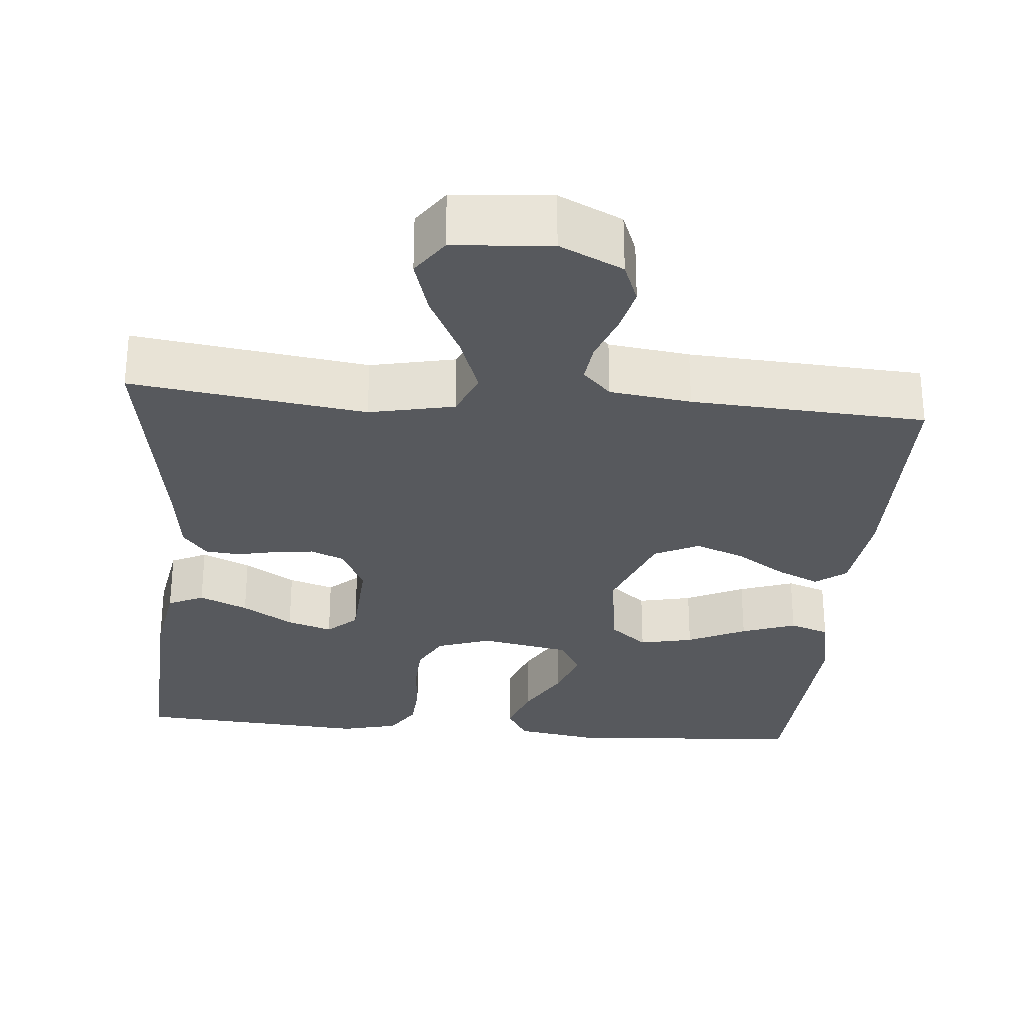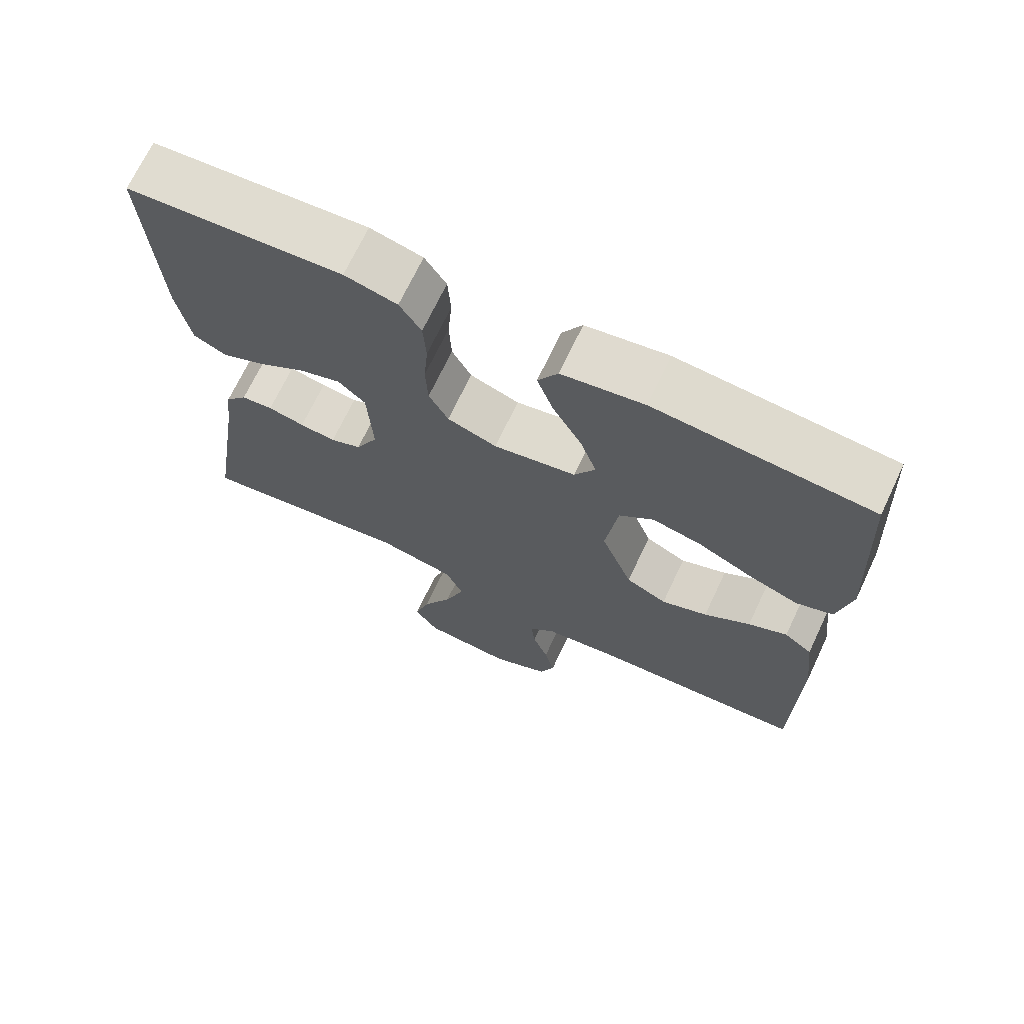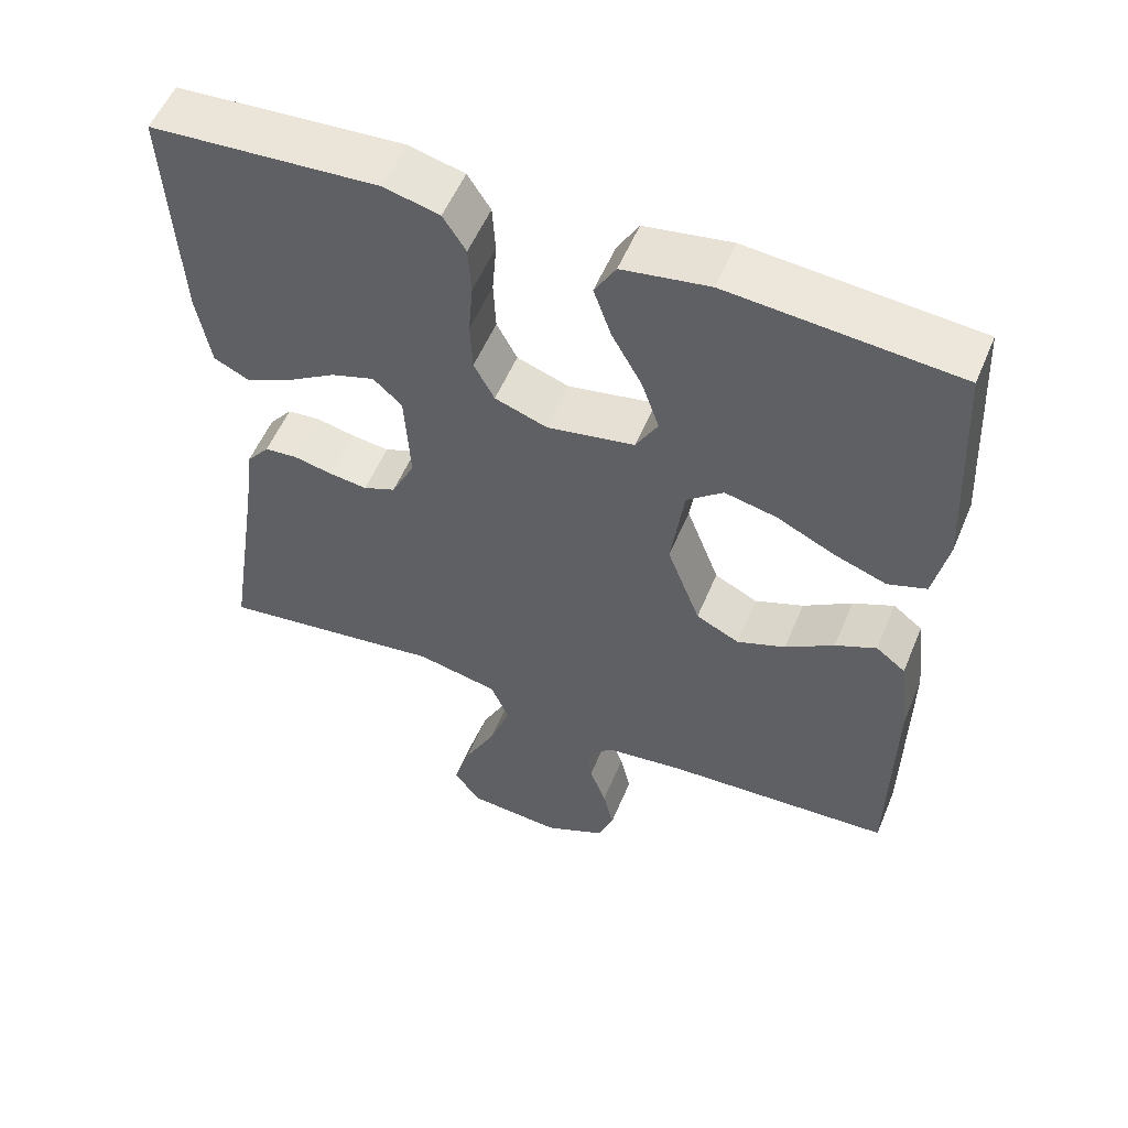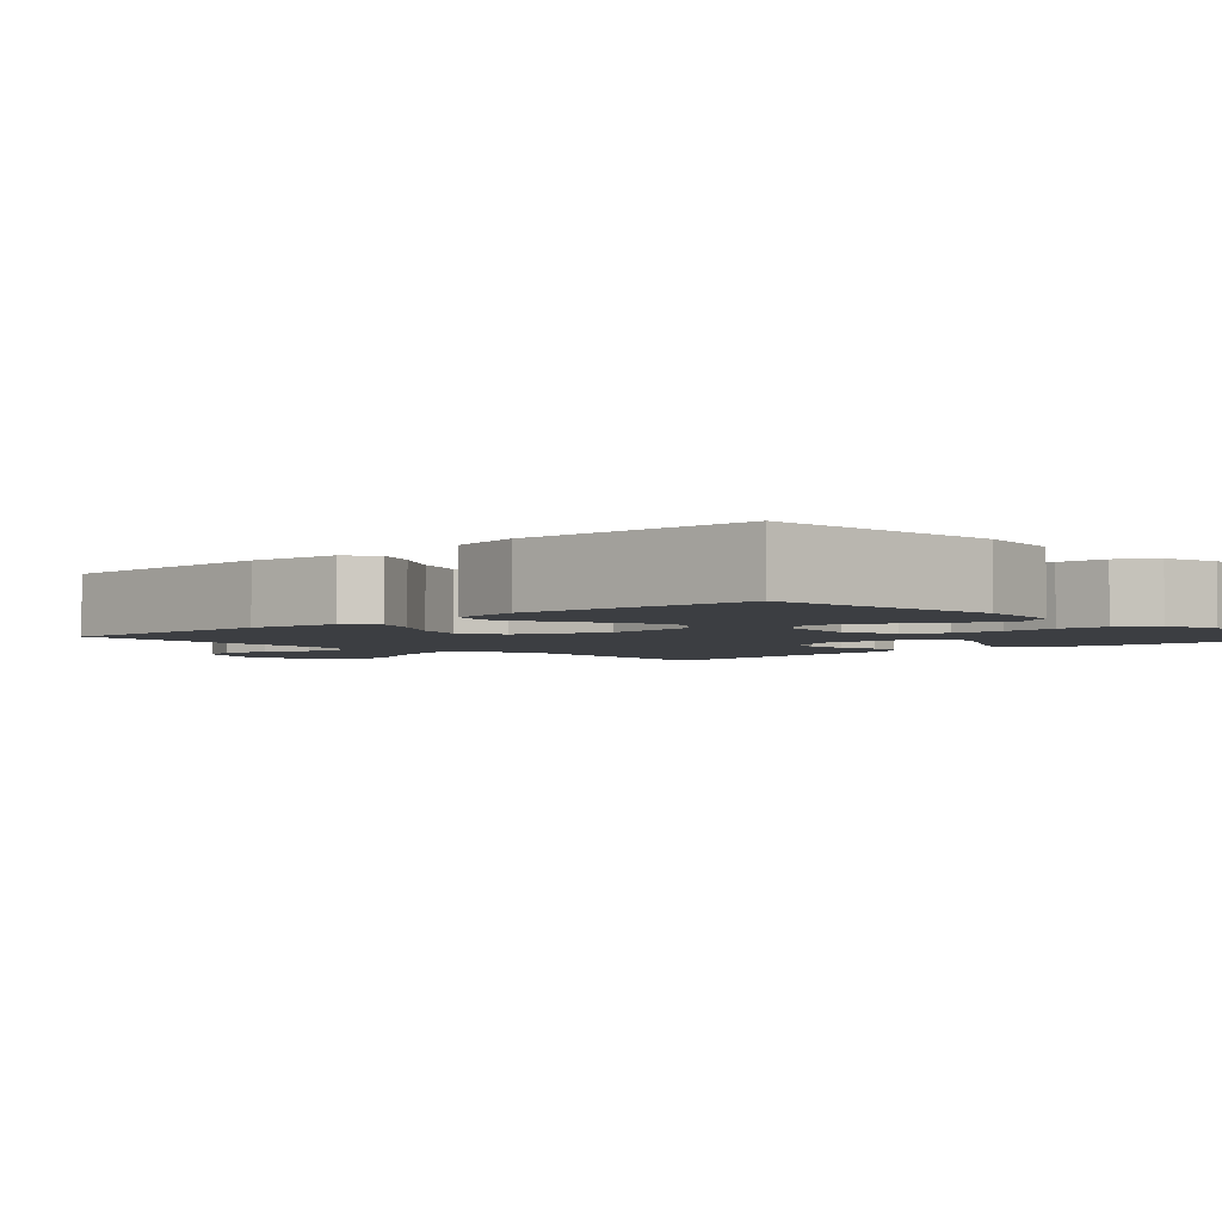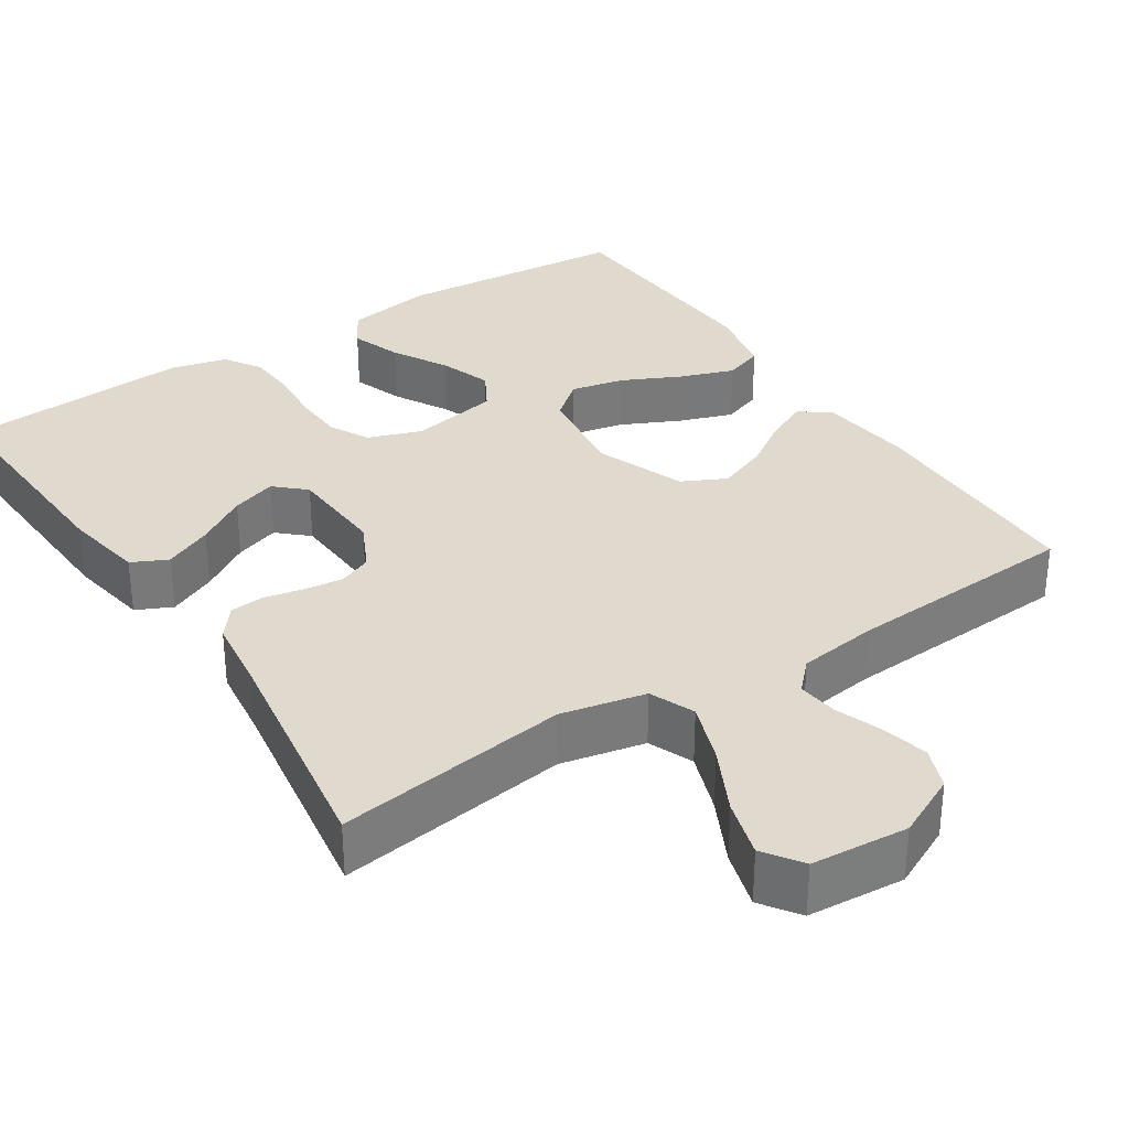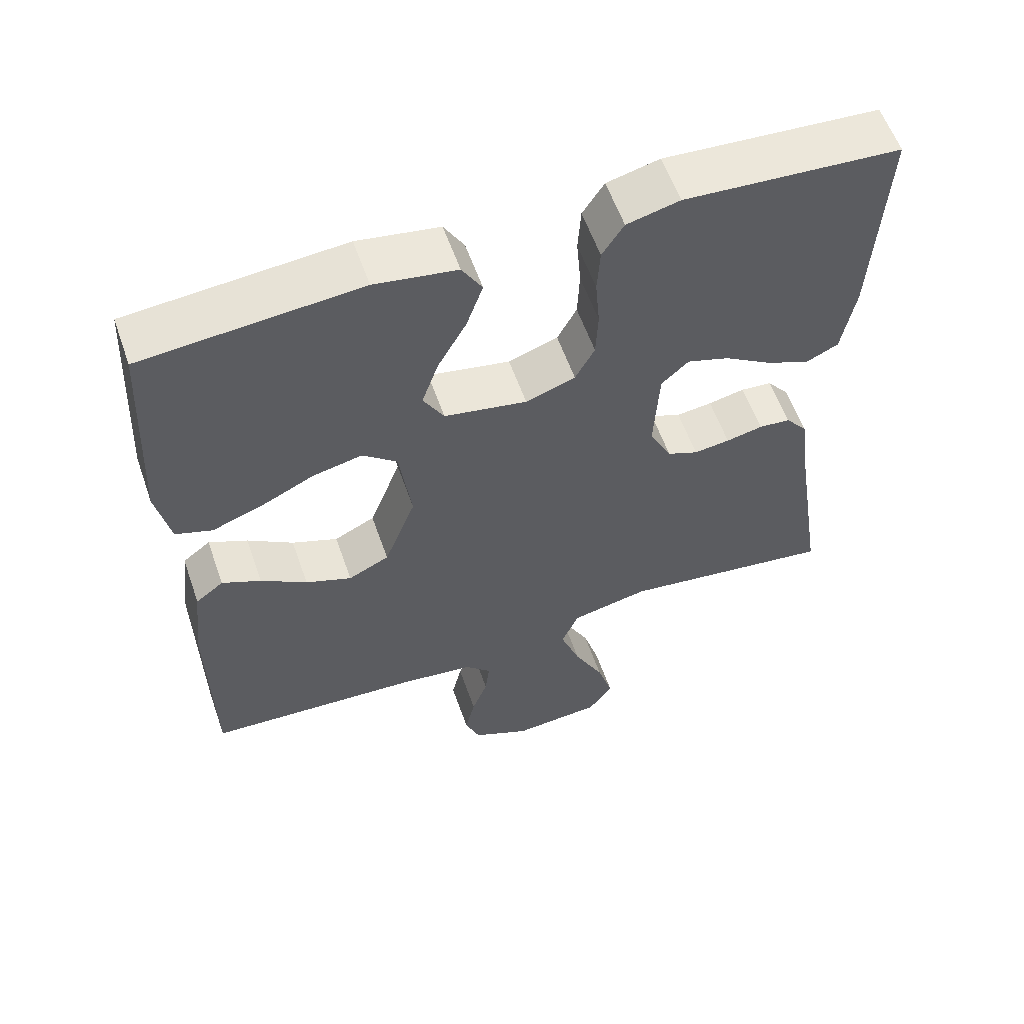
<metadata>
{"format":"obj","ext":"obj","renderer":"f3d","projection":"perspective","resolution":1024,"background":"white","views":[{"elev":-29.1,"azim":175.0,"up":"+Y"},{"elev":70.0,"azim":-154.7,"up":"+Z"},{"elev":55.1,"azim":-157.5,"up":"+Z"},{"elev":-3.1,"azim":-46.4,"up":"+Y"},{"elev":32.6,"azim":146.8,"up":"+Y"},{"elev":58.6,"azim":-19.3,"up":"+Z"}]}
</metadata>
<code>
v 0.5 0.07 0.5
v 0.485 0.07 0.2
v 0.467 0.07 0.096
v 0.421 0.07 0.074
v 0.359 0.07 0.102
v 0.294 0.07 0.143
v 0.236 0.07 0.162
v 0.198 0.07 0.127
v 0.191 0.07 0
v 0.222 0.07 -0.063
v 0.265 0.07 -0.081
v 0.315 0.07 -0.075
v 0.366 0.07 -0.064
v 0.41 0.07 -0.068
v 0.441 0.07 -0.107
v 0.453 0.07 -0.2
v 0.5 0.07 -0.5
v 0.2 0.07 -0.458
v 0.091 0.07 -0.481
v 0.067 0.07 -0.539
v 0.095 0.07 -0.617
v 0.137 0.07 -0.701
v 0.159 0.07 -0.775
v 0.125 0.07 -0.824
v 0 0.07 -0.834
v -0.081 0.07 -0.795
v -0.102 0.07 -0.741
v -0.088 0.07 -0.681
v -0.066 0.07 -0.621
v -0.06 0.07 -0.569
v -0.096 0.07 -0.532
v -0.2 0.07 -0.518
v -0.5 0.07 -0.5
v -0.503 0.07 -0.2
v -0.489 0.07 -0.082
v -0.45 0.07 -0.052
v -0.396 0.07 -0.077
v -0.332 0.07 -0.119
v -0.268 0.07 -0.144
v -0.211 0.07 -0.116
v -0.167 0.07 0
v -0.184 0.07 0.125
v -0.232 0.07 0.165
v -0.301 0.07 0.15
v -0.376 0.07 0.114
v -0.446 0.07 0.089
v -0.497 0.07 0.107
v -0.516 0.07 0.2
v -0.5 0.07 0.5
v -0.2 0.07 0.524
v -0.086 0.07 0.505
v -0.058 0.07 0.457
v -0.081 0.07 0.391
v -0.121 0.07 0.319
v -0.144 0.07 0.252
v -0.115 0.07 0.201
v 0 0.07 0.179
v 0.069 0.07 0.203
v 0.096 0.07 0.254
v 0.099 0.07 0.321
v 0.093 0.07 0.392
v 0.097 0.07 0.456
v 0.127 0.07 0.503
v 0.2 0.07 0.521
v 0.5 0 0.5
v 0.485 0 0.2
v 0.467 0 0.096
v 0.421 0 0.074
v 0.359 0 0.102
v 0.294 0 0.143
v 0.236 0 0.162
v 0.198 0 0.127
v 0.191 0 0
v 0.222 0 -0.063
v 0.265 0 -0.081
v 0.315 0 -0.075
v 0.366 0 -0.064
v 0.41 0 -0.068
v 0.441 0 -0.107
v 0.453 0 -0.2
v 0.5 0 -0.5
v 0.2 0 -0.458
v 0.091 0 -0.481
v 0.067 0 -0.539
v 0.095 0 -0.617
v 0.137 0 -0.701
v 0.159 0 -0.775
v 0.125 0 -0.824
v 0 0 -0.834
v -0.081 0 -0.795
v -0.102 0 -0.741
v -0.088 0 -0.681
v -0.066 0 -0.621
v -0.06 0 -0.569
v -0.096 0 -0.532
v -0.2 0 -0.518
v -0.5 0 -0.5
v -0.503 0 -0.2
v -0.489 0 -0.082
v -0.45 0 -0.052
v -0.396 0 -0.077
v -0.332 0 -0.119
v -0.268 0 -0.144
v -0.211 0 -0.116
v -0.167 0 0
v -0.184 0 0.125
v -0.232 0 0.165
v -0.301 0 0.15
v -0.376 0 0.114
v -0.446 0 0.089
v -0.497 0 0.107
v -0.516 0 0.2
v -0.5 0 0.5
v -0.2 0 0.524
v -0.086 0 0.505
v -0.058 0 0.457
v -0.081 0 0.391
v -0.121 0 0.319
v -0.144 0 0.252
v -0.115 0 0.201
v 0 0 0.179
v 0.069 0 0.203
v 0.096 0 0.254
v 0.099 0 0.321
v 0.093 0 0.392
v 0.097 0 0.456
v 0.127 0 0.503
v 0.2 0 0.521
f 4 5 6
f 3 4 6
f 2 3 6
f 1 2 6
f 64 1 6
f 63 64 6
f 62 63 6
f 61 62 6
f 60 61 6
f 59 60 6 7
f 58 59 7 8
f 57 58 8 9
f 56 57 9 10
f 52 53 54
f 51 52 54
f 50 51 54
f 49 50 54
f 48 49 54
f 47 48 54
f 46 47 54
f 45 46 54
f 44 45 54
f 43 44 54 55
f 42 43 55 56
f 36 37 38
f 35 36 38
f 34 35 38
f 33 34 38
f 32 33 38
f 31 32 38 39
f 30 31 39 40
f 27 28 29
f 26 27 29
f 25 26 29
f 24 25 29
f 23 24 29
f 22 23 29
f 21 22 29
f 20 21 29 30
f 30 40 41
f 20 30 41
f 19 20 41
f 16 17 18
f 16 18 19
f 15 16 19
f 14 15 19
f 13 14 19
f 12 13 19
f 42 56 10
f 41 42 10
f 19 41 10
f 19 10 11
f 11 12 19
f 70 69 68
f 70 68 67
f 70 67 66
f 70 66 65
f 70 65 128
f 70 128 127
f 70 127 126
f 70 126 125
f 70 125 124
f 71 70 124 123
f 72 71 123 122
f 73 72 122 121
f 74 73 121 120
f 118 117 116
f 118 116 115
f 118 115 114
f 118 114 113
f 118 113 112
f 118 112 111
f 118 111 110
f 118 110 109
f 118 109 108
f 119 118 108 107
f 120 119 107 106
f 102 101 100
f 102 100 99
f 102 99 98
f 102 98 97
f 102 97 96
f 103 102 96 95
f 104 103 95 94
f 93 92 91
f 93 91 90
f 93 90 89
f 93 89 88
f 93 88 87
f 93 87 86
f 93 86 85
f 94 93 85 84
f 105 104 94
f 105 94 84
f 105 84 83
f 82 81 80
f 83 82 80
f 83 80 79
f 83 79 78
f 83 78 77
f 83 77 76
f 74 120 106
f 74 106 105
f 74 105 83
f 75 74 83
f 83 76 75
f 1 65 66 2
f 2 66 67 3
f 3 67 68 4
f 4 68 69 5
f 5 69 70 6
f 6 70 71 7
f 7 71 72 8
f 8 72 73 9
f 9 73 74 10
f 10 74 75 11
f 11 75 76 12
f 12 76 77 13
f 13 77 78 14
f 14 78 79 15
f 15 79 80 16
f 16 80 81 17
f 17 81 82 18
f 18 82 83 19
f 19 83 84 20
f 20 84 85 21
f 21 85 86 22
f 22 86 87 23
f 23 87 88 24
f 24 88 89 25
f 25 89 90 26
f 26 90 91 27
f 27 91 92 28
f 28 92 93 29
f 29 93 94 30
f 30 94 95 31
f 31 95 96 32
f 32 96 97 33
f 33 97 98 34
f 34 98 99 35
f 35 99 100 36
f 36 100 101 37
f 37 101 102 38
f 38 102 103 39
f 39 103 104 40
f 40 104 105 41
f 41 105 106 42
f 42 106 107 43
f 43 107 108 44
f 44 108 109 45
f 45 109 110 46
f 46 110 111 47
f 47 111 112 48
f 48 112 113 49
f 49 113 114 50
f 50 114 115 51
f 51 115 116 52
f 52 116 117 53
f 53 117 118 54
f 54 118 119 55
f 55 119 120 56
f 56 120 121 57
f 57 121 122 58
f 58 122 123 59
f 59 123 124 60
f 60 124 125 61
f 61 125 126 62
f 62 126 127 63
f 63 127 128 64
f 64 128 65 1

</code>
